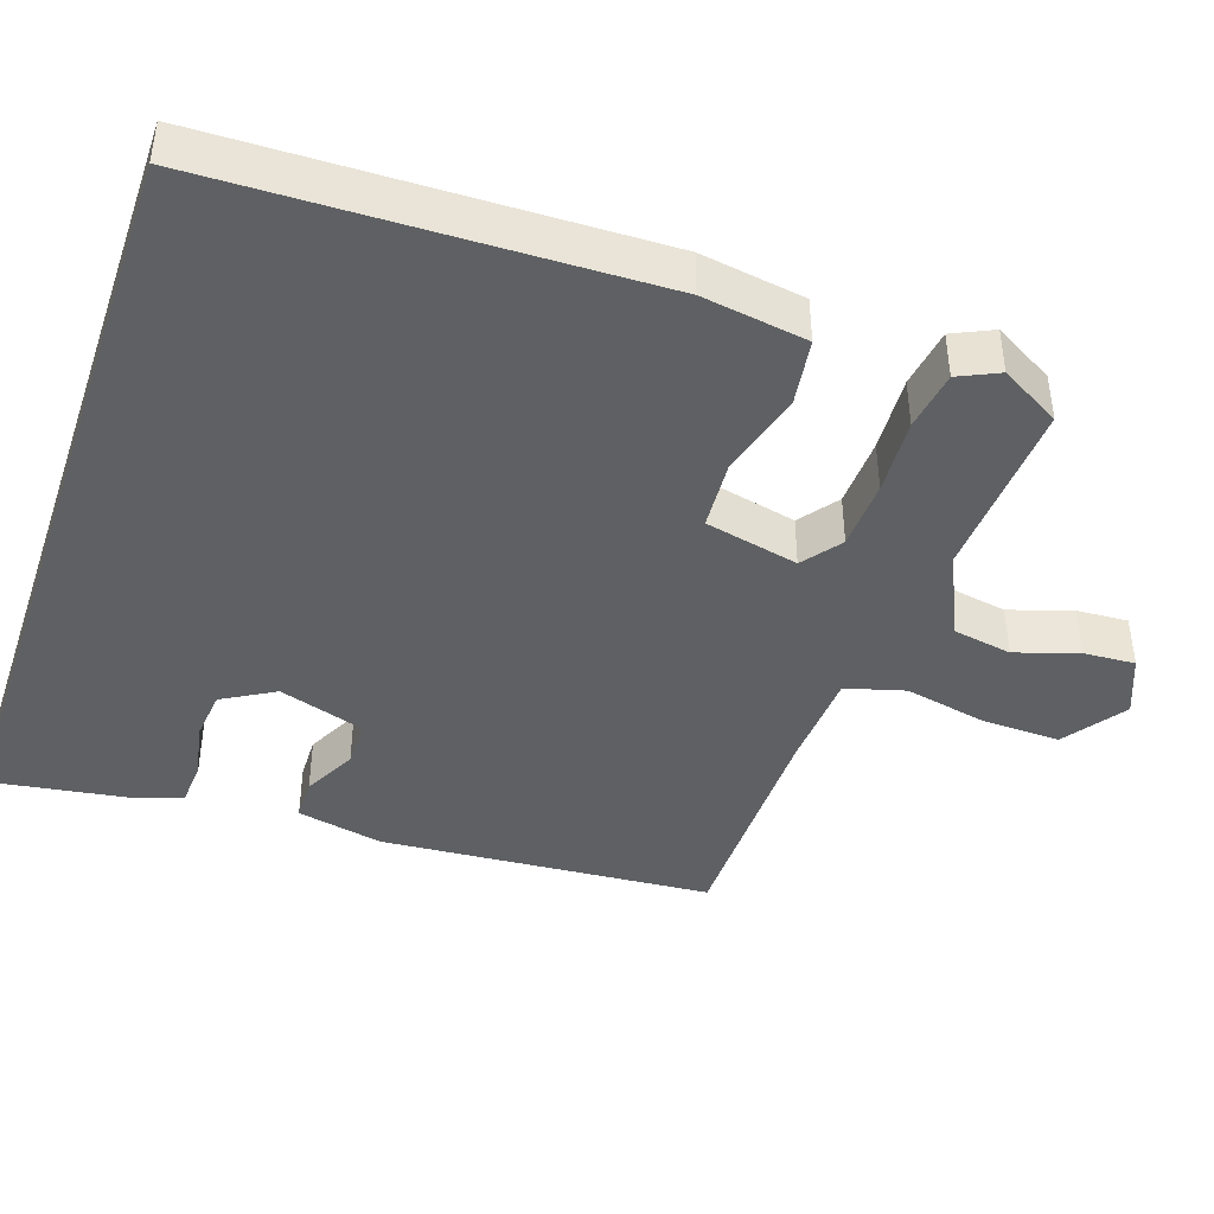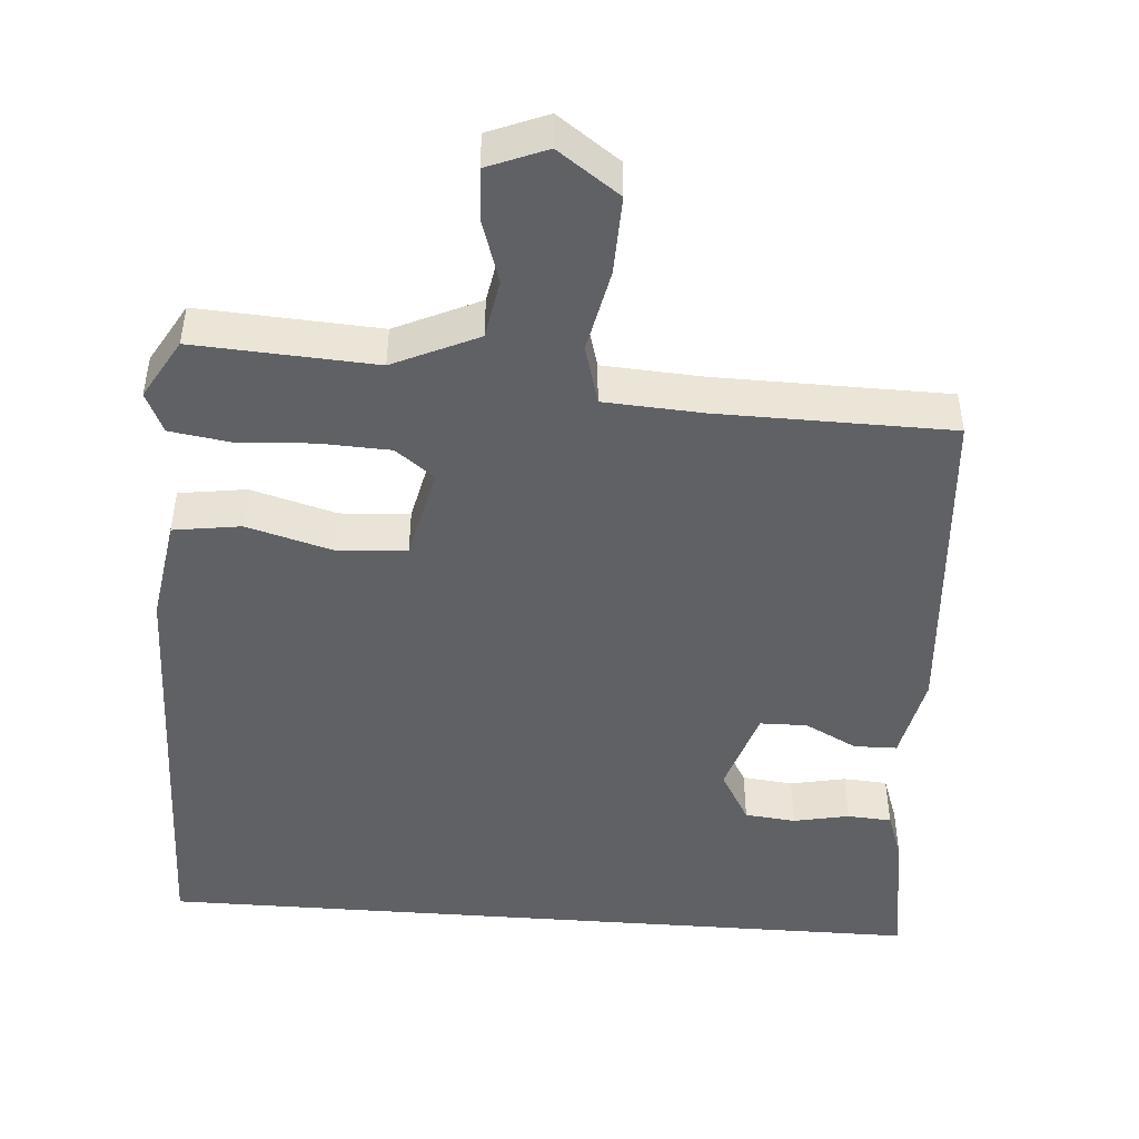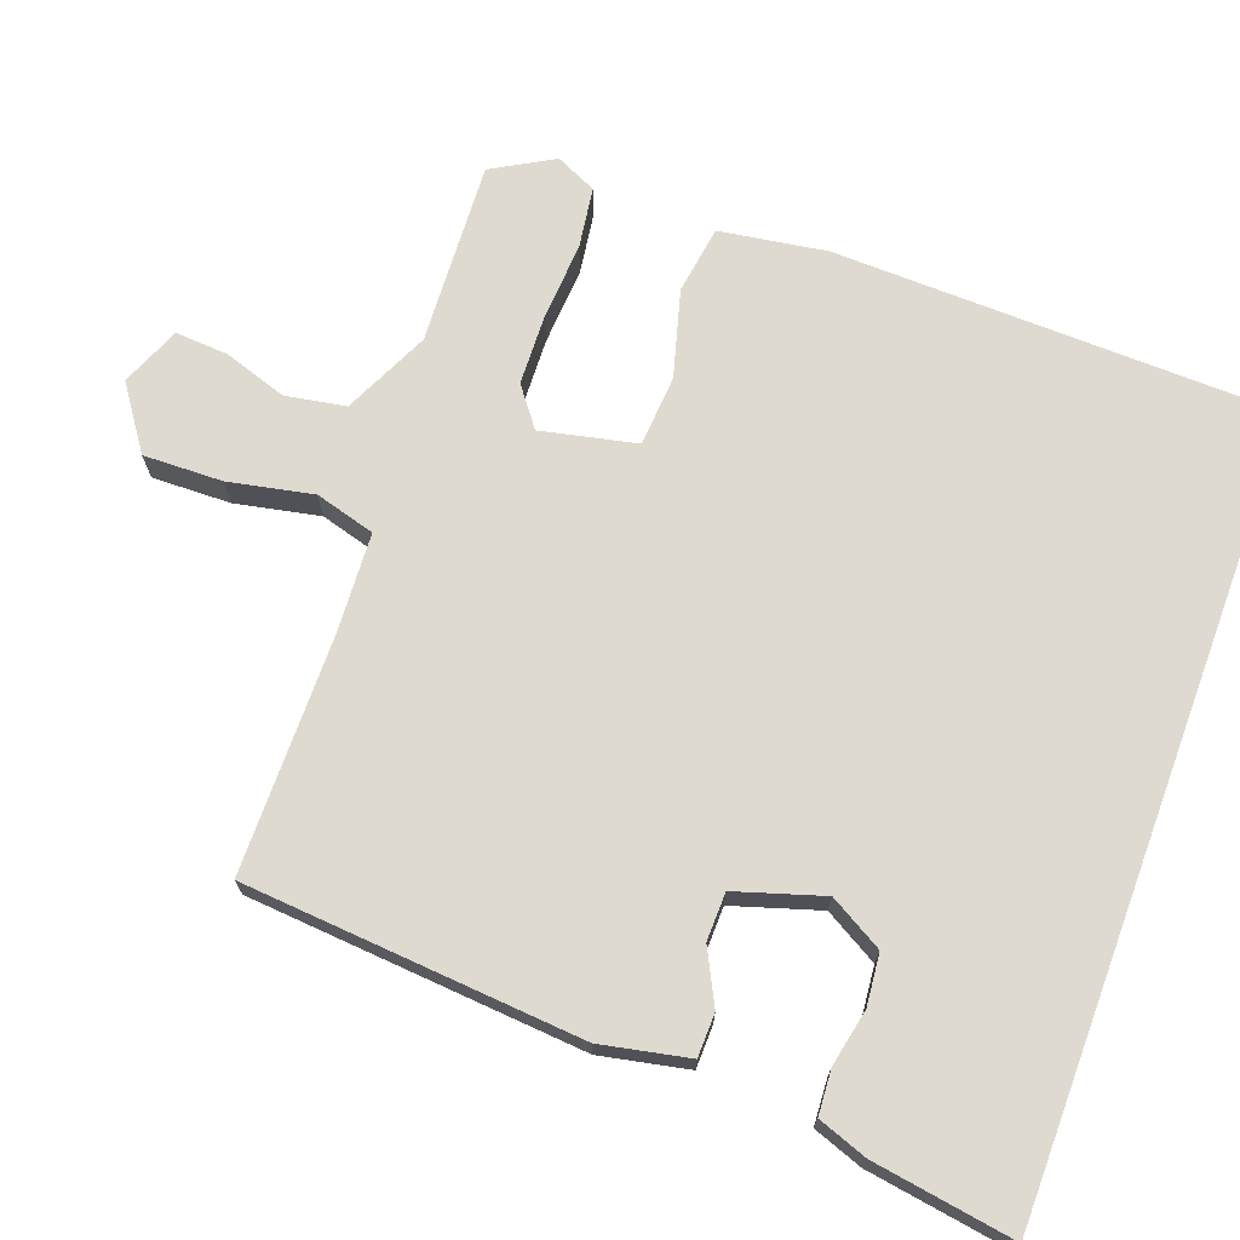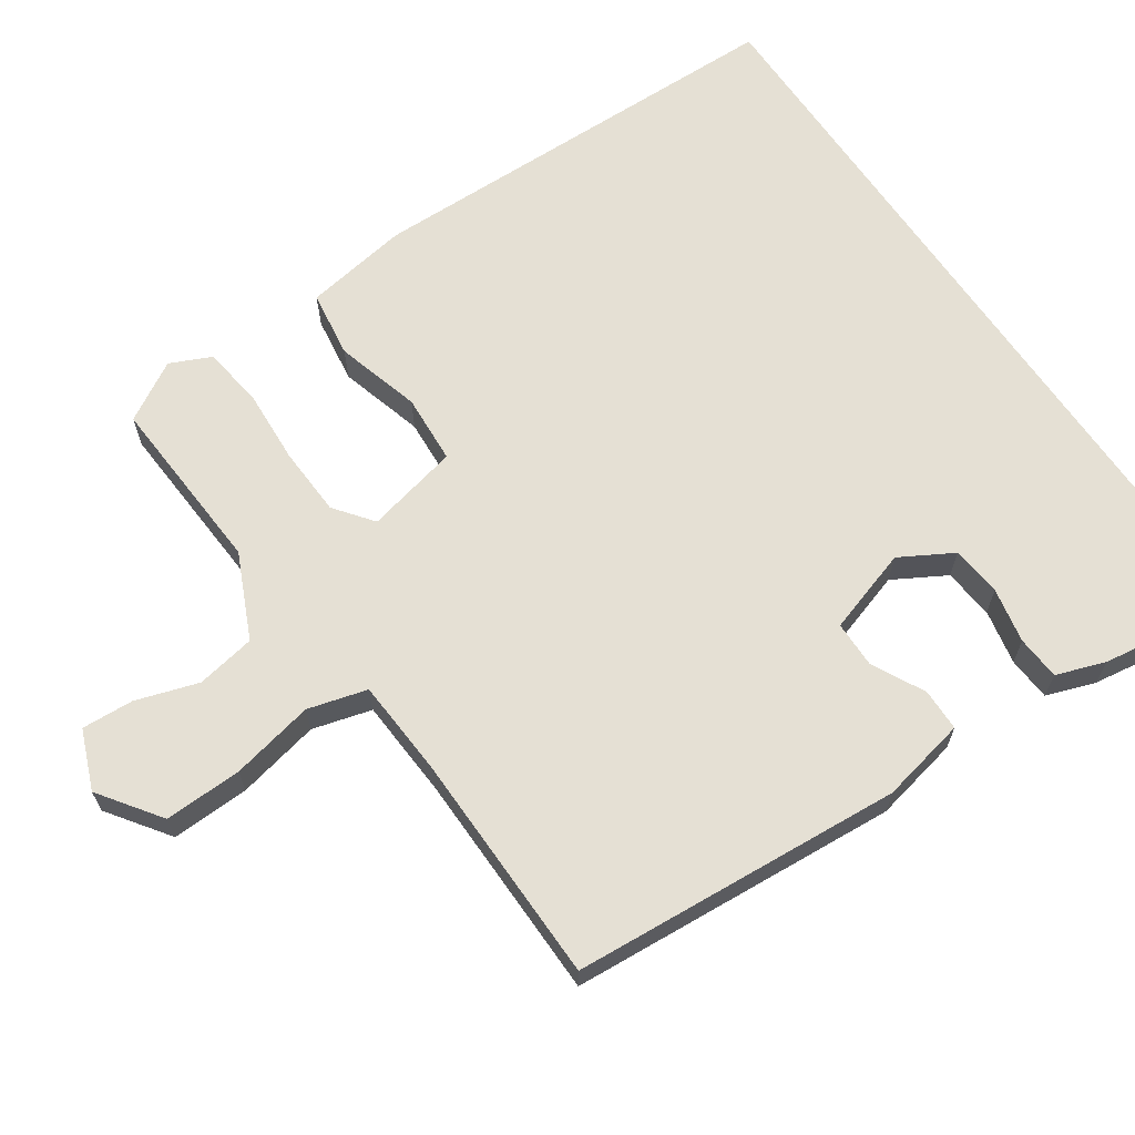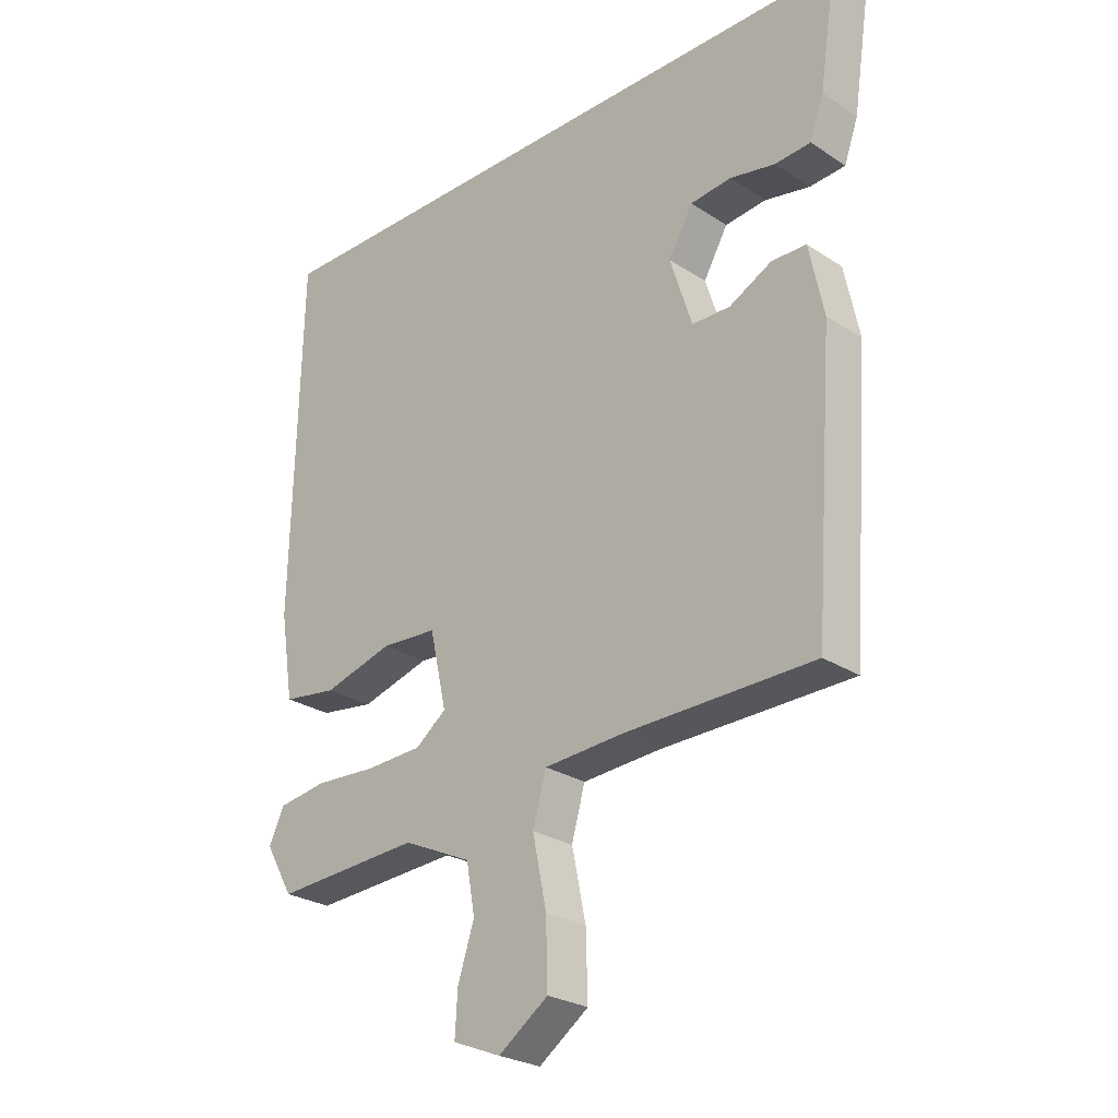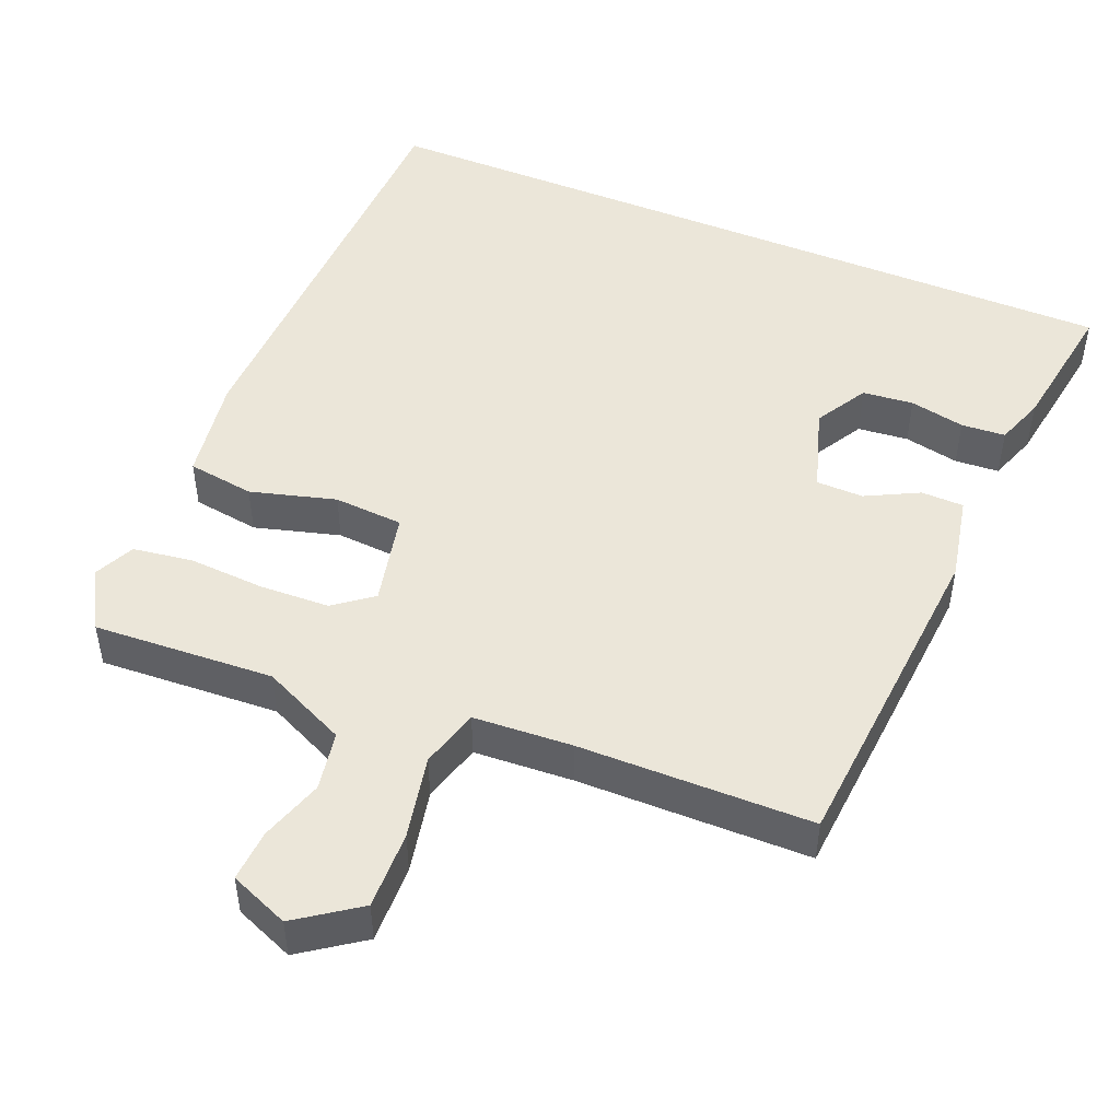
<metadata>
{"format":"obj","ext":"obj","renderer":"f3d","projection":"perspective","resolution":1024,"background":"white","views":[{"elev":-42.7,"azim":71.3,"up":"+Y"},{"elev":-47.1,"azim":175.7,"up":"+Y"},{"elev":70.7,"azim":-69.6,"up":"+Y"},{"elev":65.6,"azim":-124.4,"up":"+Y"},{"elev":-26.3,"azim":-135.7,"up":"+Z"},{"elev":48.3,"azim":-157.4,"up":"+Y"}]}
</metadata>
<code>
v -0.556 0.07 0.5
v 0.485 0.07 0.5
v 0.498 0.07 -0.081
v 0.476 0.07 -0.221
v 0.386 0.07 -0.234
v 0.272 0.07 -0.202
v 0.179 0.07 -0.208
v 0.151 0.07 -0.333
v 0.202 0.07 -0.372
v 0.295 0.07 -0.376
v 0.397 0.07 -0.37
v 0.477 0.07 -0.382
v 0.502 0.07 -0.436
v 0.456 0.07 -0.516
v 0.215 0.07 -0.502
v 0.102 0.07 -0.554
v 0.088 0.07 -0.633
v 0.115 0.07 -0.717
v 0.119 0.07 -0.786
v 0.04 0.07 -0.818
v -0.042 0.07 -0.76
v -0.039 0.07 -0.656
v -0.016 0.07 -0.545
v -0.038 0.07 -0.466
v -0.17 0.07 -0.458
v -0.481 0.07 -0.454
v -0.514 0.07 -0.011
v -0.49 0.07 0.104
v -0.433 0.07 0.105
v -0.363 0.07 0.069
v -0.3 0.07 0.07
v -0.264 0.07 0.184
v -0.304 0.07 0.254
v -0.372 0.07 0.261
v -0.446 0.07 0.246
v -0.505 0.07 0.25
v -0.528 0.07 0.315
v -0.556 0 0.5
v 0.485 0 0.5
v 0.498 0 -0.081
v 0.476 0 -0.221
v 0.386 0 -0.234
v 0.272 0 -0.202
v 0.179 0 -0.208
v 0.151 0 -0.333
v 0.202 0 -0.372
v 0.295 0 -0.376
v 0.397 0 -0.37
v 0.477 0 -0.382
v 0.502 0 -0.436
v 0.456 0 -0.516
v 0.215 0 -0.502
v 0.102 0 -0.554
v 0.088 0 -0.633
v 0.115 0 -0.717
v 0.119 0 -0.786
v 0.04 0 -0.818
v -0.042 0 -0.76
v -0.039 0 -0.656
v -0.016 0 -0.545
v -0.038 0 -0.466
v -0.17 0 -0.458
v -0.481 0 -0.454
v -0.514 0 -0.011
v -0.49 0 0.104
v -0.433 0 0.105
v -0.363 0 0.069
v -0.3 0 0.07
v -0.264 0 0.184
v -0.304 0 0.254
v -0.372 0 0.261
v -0.446 0 0.246
v -0.505 0 0.25
v -0.528 0 0.315
f 37 1 2
f 36 37 2
f 35 36 2
f 34 35 2
f 33 34 2
f 4 5 6
f 3 4 6
f 2 3 6
f 33 2 6
f 32 33 6
f 31 32 6 7
f 30 31 7 8
f 29 30 8
f 28 29 8
f 27 28 8
f 26 27 8
f 25 26 8
f 24 25 8 9
f 23 24 9 10
f 21 22 23
f 20 21 23
f 19 20 23
f 18 19 23
f 17 18 23
f 16 17 23
f 23 10 11
f 16 23 11
f 15 16 11
f 13 14 15
f 12 13 15
f 11 12 15
f 39 38 74
f 39 74 73
f 39 73 72
f 39 72 71
f 39 71 70
f 43 42 41
f 43 41 40
f 43 40 39
f 43 39 70
f 43 70 69
f 44 43 69 68
f 45 44 68 67
f 45 67 66
f 45 66 65
f 45 65 64
f 45 64 63
f 45 63 62
f 46 45 62 61
f 47 46 61 60
f 60 59 58
f 60 58 57
f 60 57 56
f 60 56 55
f 60 55 54
f 60 54 53
f 48 47 60
f 48 60 53
f 48 53 52
f 52 51 50
f 52 50 49
f 52 49 48
f 1 38 39 2
f 2 39 40 3
f 3 40 41 4
f 4 41 42 5
f 5 42 43 6
f 6 43 44 7
f 7 44 45 8
f 8 45 46 9
f 9 46 47 10
f 10 47 48 11
f 11 48 49 12
f 12 49 50 13
f 13 50 51 14
f 14 51 52 15
f 15 52 53 16
f 16 53 54 17
f 17 54 55 18
f 18 55 56 19
f 19 56 57 20
f 20 57 58 21
f 21 58 59 22
f 22 59 60 23
f 23 60 61 24
f 24 61 62 25
f 25 62 63 26
f 26 63 64 27
f 27 64 65 28
f 28 65 66 29
f 29 66 67 30
f 30 67 68 31
f 31 68 69 32
f 32 69 70 33
f 33 70 71 34
f 34 71 72 35
f 35 72 73 36
f 36 73 74 37
f 37 74 38 1

</code>
